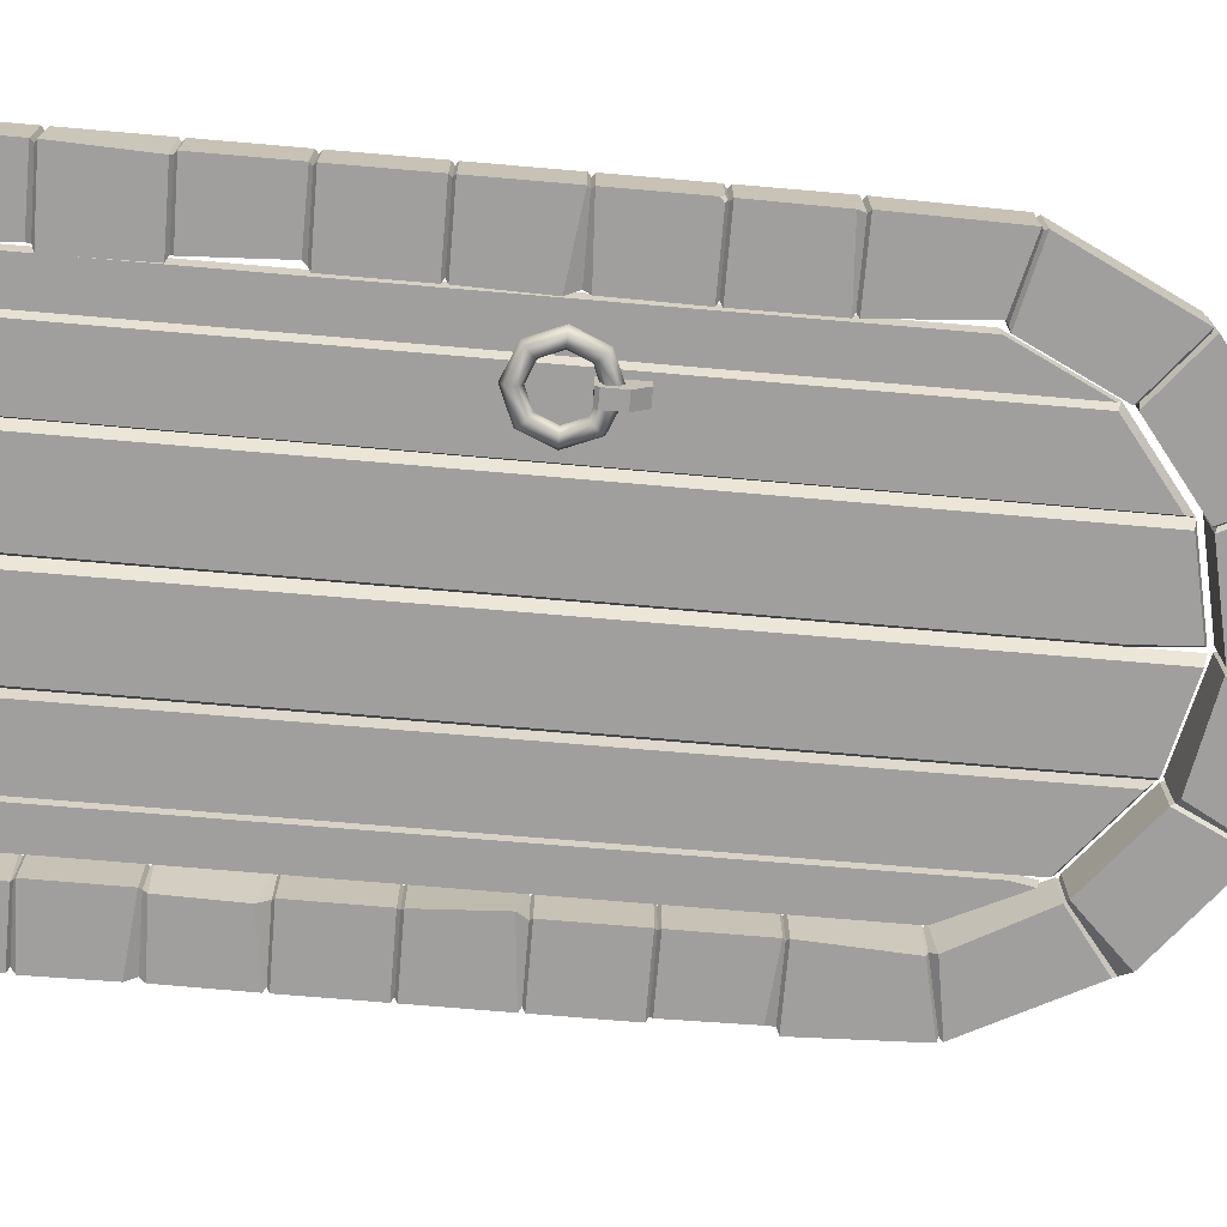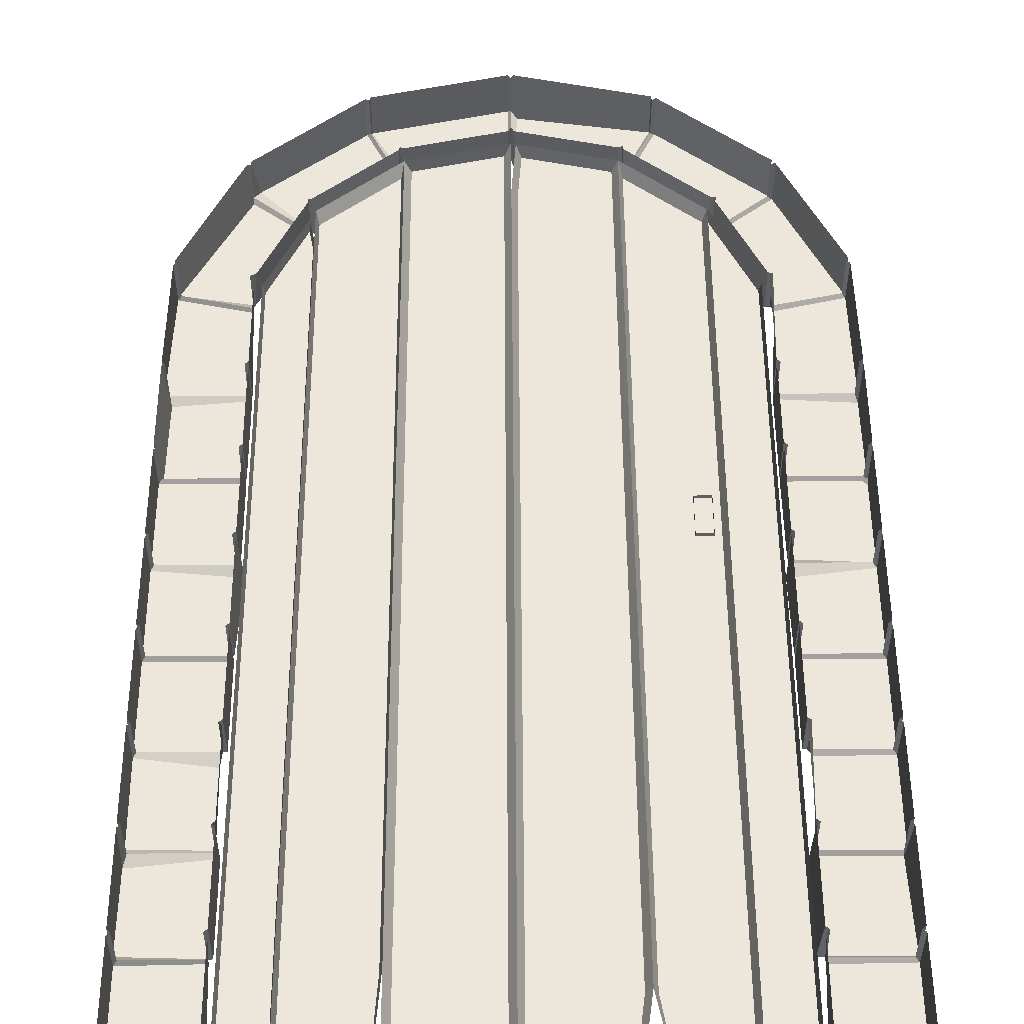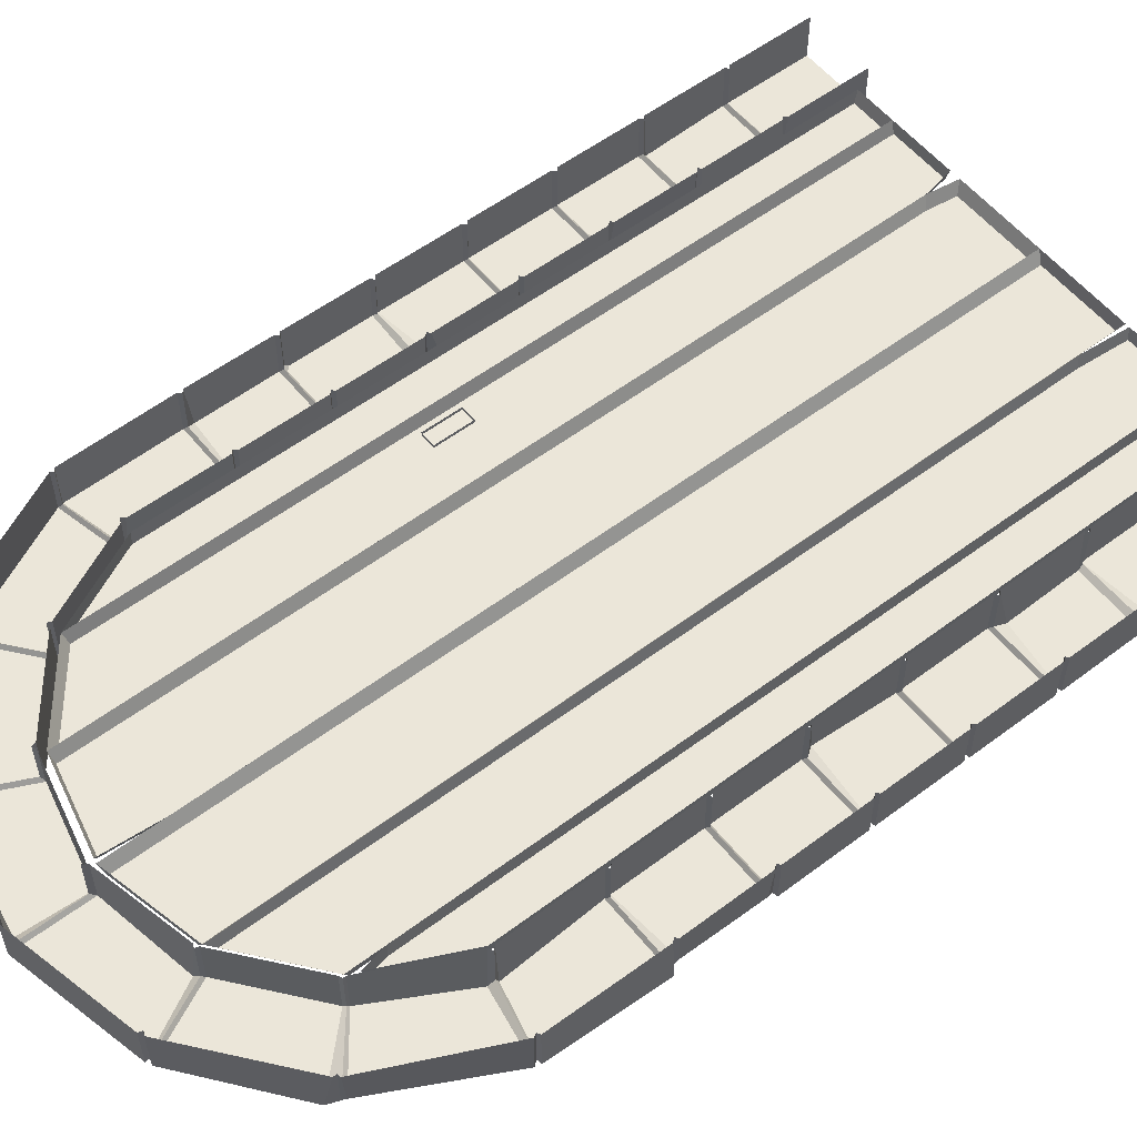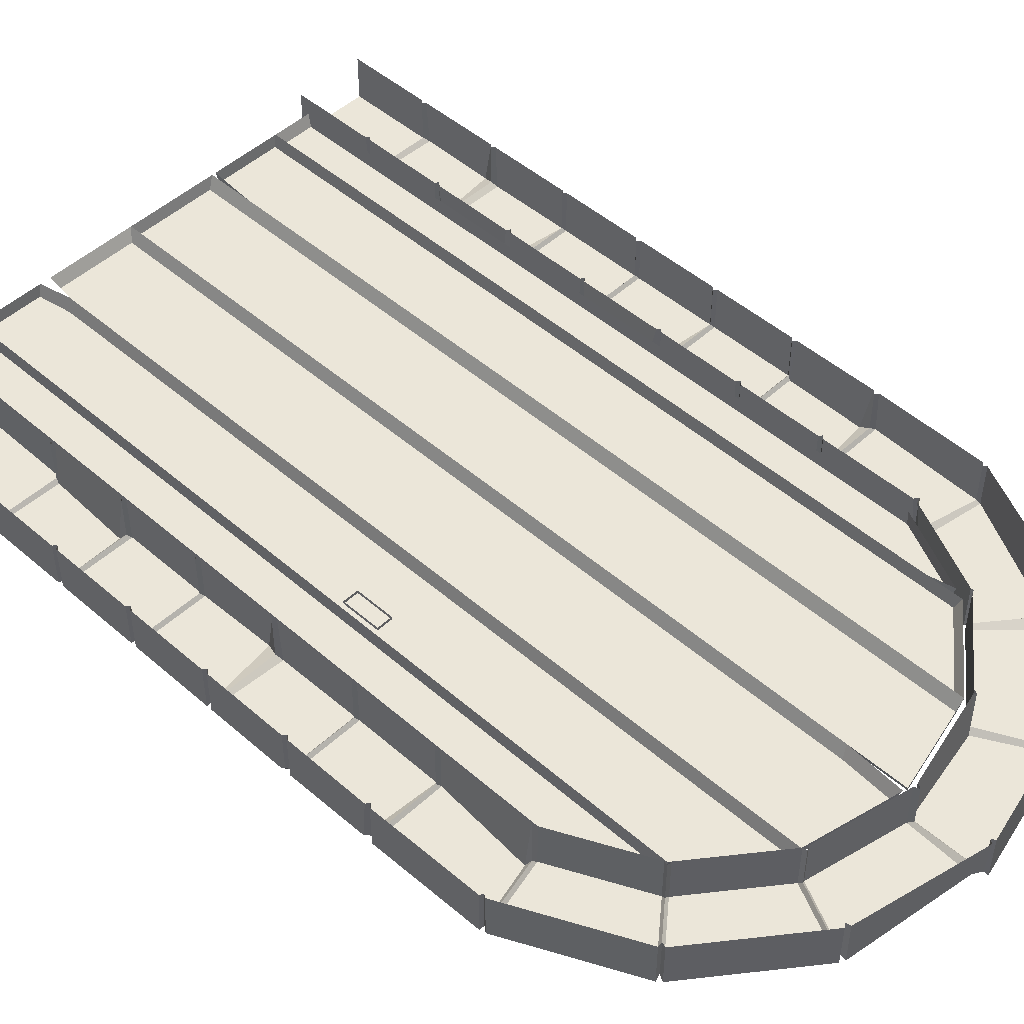
<metadata>
{"format":"obj","ext":"obj","renderer":"f3d","projection":"perspective","resolution":1024,"background":"white","views":[{"elev":-71.4,"azim":85.1,"up":"+Z"},{"elev":52.2,"azim":-0.3,"up":"+Z"},{"elev":55.8,"azim":-128.3,"up":"+Z"},{"elev":48.3,"azim":134.2,"up":"+Z"}]}
</metadata>
<code>
o door_stones_Cylinder.007
v -0.2916 -0.000931 1.844
v -0.2916 -0.000931 1.944
v -1.587 -0.000931 1.844
v -1.587 -0.000931 1.944
v -0.4516 -0.000931 1.844
v -0.4516 -0.000931 1.944
v -1.427 -0.000931 1.844
v -1.427 -0.000931 1.944
v -0.9261 2.126 1.844
v -0.9448 2.147 1.844
v -0.9391 2.139 1.852
v -0.9448 2.147 1.944
v -0.9334 2.147 1.944
v -0.9391 2.139 1.944
v -0.6481 2.079 1.844
v -0.6585 2.084 1.844
v -0.6566 2.074 1.852
v -0.6585 2.084 1.944
v -0.6481 2.079 1.944
v -0.6566 2.074 1.944
v -0.4205 1.894 1.844
v -0.4277 1.903 1.844
v -0.4311 1.893 1.852
v -0.4277 1.903 1.944
v -0.4205 1.894 1.944
v -0.4311 1.893 1.944
v -0.2956 1.629 1.844
v -0.2982 1.64 1.844
v -0.3027 1.633 1.852
v -0.2982 1.64 1.944
v -0.2956 1.629 1.944
v -0.3027 1.633 1.944
v -0.2933 1.364 1.844
v -0.2917 1.386 1.844
v -0.2992 1.38 1.852
v -0.2917 1.386 1.944
v -0.2916 1.374 1.944
v -0.2992 1.38 1.944
v -1.592 1.386 1.844
v -1.576 1.361 1.844
v -1.58 1.38 1.852
v -1.587 1.374 1.944
v -1.586 1.386 1.944
v -1.58 1.38 1.944
v -1.58 1.64 1.844
v -1.583 1.629 1.844
v -1.576 1.633 1.852
v -1.583 1.629 1.944
v -1.58 1.64 1.944
v -1.576 1.633 1.944
v -1.438 1.918 1.844
v -1.45 1.886 1.844
v -1.45 1.896 1.852
v -1.458 1.894 1.944
v -1.451 1.903 1.944
v -1.45 1.896 1.944
v -1.22 2.084 1.844
v -1.23 2.079 1.844
v -1.222 2.075 1.852
v -1.23 2.079 1.944
v -1.22 2.084 1.944
v -1.222 2.075 1.944
v -1.587 0.1906 1.944
v -1.587 0.2022 1.944
v -1.58 0.1964 1.944
v -1.587 0.3879 1.944
v -1.587 0.3995 1.944
v -1.58 0.3937 1.944
v -1.587 0.5852 1.944
v -1.587 0.5968 1.944
v -1.58 0.591 1.944
v -1.587 0.7825 1.944
v -1.587 0.7941 1.944
v -1.58 0.7883 1.944
v -1.587 0.9798 1.944
v -1.587 0.9915 1.944
v -1.58 0.9857 1.944
v -1.587 1.177 1.944
v -1.587 1.189 1.944
v -1.58 1.183 1.944
v -1.578 1.189 1.844
v -1.587 1.177 1.844
v -1.58 1.183 1.852
v -1.587 0.9915 1.844
v -1.587 0.9798 1.844
v -1.58 0.9857 1.852
v -1.587 0.7941 1.844
v -1.587 0.7825 1.844
v -1.58 0.7883 1.852
v -1.587 0.5968 1.844
v -1.587 0.5852 1.844
v -1.58 0.591 1.852
v -1.586 0.4063 1.844
v -1.587 0.3704 1.844
v -1.58 0.3937 1.852
v -1.589 0.2071 1.844
v -1.587 0.1906 1.844
v -1.58 0.1964 1.852
v -0.2916 0.1906 1.844
v -0.2916 0.2022 1.844
v -0.2991 0.1964 1.852
v -0.2986 0.3879 1.844
v -0.2916 0.3995 1.844
v -0.2991 0.3937 1.852
v -0.2916 0.5852 1.844
v -0.2916 0.5968 1.844
v -0.2991 0.591 1.852
v -0.2916 0.7825 1.844
v -0.2916 0.7941 1.844
v -0.2991 0.7883 1.852
v -0.2916 0.9798 1.844
v -0.2916 0.9915 1.844
v -0.2991 0.9857 1.852
v -0.2916 1.189 1.844
v -0.2991 1.183 1.852
v -0.2916 1.189 1.944
v -0.2916 1.177 1.944
v -0.2991 1.183 1.944
v -0.2916 0.9915 1.944
v -0.2916 0.9798 1.944
v -0.2991 0.9857 1.944
v -0.2916 0.7941 1.944
v -0.2916 0.7825 1.944
v -0.2991 0.7883 1.944
v -0.2916 0.5968 1.944
v -0.2916 0.5852 1.944
v -0.2991 0.591 1.944
v -0.2916 0.3995 1.944
v -0.2916 0.3879 1.944
v -0.2991 0.3937 1.944
v -0.2916 0.2022 1.944
v -0.2916 0.1906 1.944
v -0.2991 0.1964 1.944
v -0.9448 1.987 1.844
v -0.9334 1.987 1.844
v -0.9387 1.998 1.852
v -0.9334 1.987 1.944
v -0.9448 1.987 1.944
v -0.9387 1.998 1.944
v -0.7279 1.94 1.844
v -0.7176 1.935 1.844
v -0.7192 1.944 1.852
v -0.7176 1.935 1.944
v -0.7279 1.94 1.944
v -0.7192 1.944 1.944
v -0.5528 1.804 1.844
v -0.5456 1.795 1.844
v -0.5425 1.804 1.852
v -0.5456 1.795 1.944
v -0.5528 1.804 1.944
v -0.5425 1.804 1.944
v -0.4542 1.605 1.844
v -0.4348 1.595 1.844
v -0.4443 1.601 1.852
v -0.4516 1.594 1.944
v -0.4542 1.605 1.944
v -0.4443 1.601 1.944
v -0.4516 1.386 1.844
v -0.4516 1.374 1.844
v -0.4446 1.38 1.852
v -0.4516 1.374 1.944
v -0.4516 1.386 1.944
v -0.4446 1.38 1.944
v -1.427 1.374 1.844
v -1.427 1.386 1.844
v -1.434 1.38 1.852
v -1.427 1.386 1.944
v -1.427 1.374 1.944
v -1.434 1.38 1.944
v -1.438 1.596 1.844
v -1.433 1.615 1.844
v -1.435 1.601 1.852
v -1.424 1.605 1.944
v -1.427 1.594 1.944
v -1.435 1.601 1.944
v -1.333 1.795 1.844
v -1.325 1.804 1.844
v -1.333 1.801 1.852
v -1.325 1.804 1.944
v -1.333 1.795 1.944
v -1.333 1.801 1.944
v -1.161 1.935 1.844
v -1.147 1.95 1.844
v -1.158 1.943 1.852
v -1.15 1.94 1.944
v -1.161 1.935 1.944
v -1.158 1.943 1.944
v -1.427 0.2022 1.944
v -1.427 0.1906 1.944
v -1.434 0.1964 1.944
v -1.427 0.3995 1.944
v -1.427 0.3879 1.944
v -1.434 0.3937 1.944
v -1.427 0.5968 1.944
v -1.427 0.5852 1.944
v -1.434 0.591 1.944
v -1.427 0.7941 1.944
v -1.427 0.7825 1.944
v -1.434 0.7883 1.944
v -1.427 0.9915 1.944
v -1.427 0.9798 1.944
v -1.434 0.9857 1.944
v -1.427 1.189 1.944
v -1.427 1.177 1.944
v -1.434 1.183 1.944
v -1.427 1.177 1.844
v -1.427 1.189 1.844
v -1.434 1.183 1.852
v -1.417 0.9633 1.844
v -1.427 0.9915 1.844
v -1.434 0.9857 1.852
v -1.427 0.7825 1.844
v -1.427 0.7941 1.844
v -1.434 0.7883 1.852
v -1.438 0.5648 1.844
v -1.427 0.5968 1.844
v -1.434 0.591 1.852
v -1.427 0.3879 1.844
v -1.435 0.4034 1.844
v -1.434 0.3937 1.852
v -1.433 0.1935 1.844
v -1.427 0.2022 1.844
v -1.434 0.1964 1.852
v -0.4575 0.2022 1.844
v -0.4423 0.1882 1.844
v -0.4446 0.1964 1.852
v -0.4435 0.4007 1.844
v -0.4551 0.3879 1.844
v -0.4446 0.3937 1.852
v -0.4516 0.5968 1.844
v -0.4341 0.5829 1.844
v -0.4446 0.591 1.852
v -0.4516 0.7941 1.844
v -0.4516 0.7825 1.844
v -0.4446 0.7883 1.852
v -0.45 0.9999 1.844
v -0.455 0.958 1.844
v -0.4446 0.9857 1.852
v -0.4516 1.189 1.844
v -0.4516 1.177 1.844
v -0.4446 1.183 1.852
v -0.4516 1.177 1.944
v -0.4516 1.189 1.944
v -0.4446 1.183 1.944
v -0.4516 0.9798 1.944
v -0.4516 0.9915 1.944
v -0.4446 0.9857 1.944
v -0.4516 0.7825 1.944
v -0.4516 0.7941 1.944
v -0.4446 0.7883 1.944
v -0.4516 0.5852 1.944
v -0.4516 0.5968 1.944
v -0.4446 0.591 1.944
v -0.4516 0.3879 1.944
v -0.4516 0.3995 1.944
v -0.4446 0.3937 1.944
v -0.4516 0.1906 1.944
v -0.4516 0.2022 1.944
v -0.4446 0.1964 1.944
v -0.2916 1.168 1.844
v -0.3005 1.177 1.844
v -0.2968 1.181 1.85
v -0.2916 1.177 1.853
f 57 61 12 10
f 15 22 146 141
f 21 28 152 147
f 27 34 158 153
f 39 46 170 165
f 45 52 176 171
f 51 58 182 177
f 57 10 134 183
f 102 100 224 228
f 81 40 164 207
f 84 82 206 210
f 63 97 3 4
f 33 114 239 159
f 260 263 117 119 112
f 111 109 233 237
f 108 106 230 234
f 99 132 2 1
f 183 134 138 185
f 147 152 156 149
f 153 158 162 155
f 159 239 243 161
f 171 176 180 173
f 177 182 186 179
f 189 8 7 221
f 141 146 150 143
f 192 188 222 218
f 228 224 258 254
f 165 170 174 167
f 225 5 6 257
f 204 200 210 206
f 201 197 213 209
f 198 194 216 212
f 195 191 219 215
f 168 203 207 164
f 240 236 246 242
f 237 233 249 245
f 234 230 252 248
f 231 227 255 251
f 9 13 18 16
f 21 25 30 28
f 27 31 36 34
f 33 37 116 114
f 51 55 60 58
f 15 19 24 22
f 45 49 54 52
f 99 1 5 225
f 135 140 144 137
f 66 94 96 64
f 69 91 93 67
f 72 88 90 70
f 75 85 87 73
f 78 82 84 76
f 39 43 48 46
f 87 85 209 213
f 90 88 212 216
f 93 91 215 219
f 96 94 218 222
f 3 97 221 7
f 102 129 131 100
f 105 103 227 231
f 105 126 128 103
f 108 123 125 106
f 111 120 122 109
f 42 40 81 79
f 10 12 14 11
f 11 14 13 9
f 19 15 17 20
f 20 17 16 18
f 25 21 23 26
f 26 23 22 24
f 31 27 29 32
f 32 29 28 30
f 37 33 35 38
f 38 35 34 36
f 43 39 41 44
f 44 41 40 42
f 49 45 47 50
f 50 47 46 48
f 55 51 53 56
f 56 53 52 54
f 61 57 59 62
f 62 59 58 60
f 82 78 80 83
f 83 80 79 81
f 85 75 77 86
f 86 77 76 84
f 88 72 74 89
f 89 74 73 87
f 91 69 71 92
f 92 71 70 90
f 94 66 68 95
f 95 68 67 93
f 97 63 65 98
f 98 65 64 96
f 262 261 240 241 115
f 118 115 114 116
f 120 111 113 121
f 121 113 112 119
f 123 108 110 124
f 124 110 109 122
f 126 105 107 127
f 127 107 106 125
f 129 102 104 130
f 130 104 103 128
f 132 99 101 133
f 133 101 100 131
f 135 137 139 136
f 136 139 138 134
f 144 140 142 145
f 145 142 141 143
f 150 146 148 151
f 151 148 147 149
f 156 152 154 157
f 157 154 153 155
f 162 158 160 163
f 163 160 159 161
f 168 164 166 169
f 169 166 165 167
f 174 170 172 175
f 175 172 171 173
f 180 176 178 181
f 181 178 177 179
f 186 182 184 187
f 187 184 183 185
f 207 203 205 208
f 208 205 204 206
f 210 200 202 211
f 211 202 201 209
f 213 197 199 214
f 214 199 198 212
f 216 194 196 217
f 217 196 195 215
f 219 191 193 220
f 220 193 192 218
f 222 188 190 223
f 223 190 189 221
f 243 239 241 244
f 244 241 240 242
f 246 236 238 247
f 247 238 237 245
f 249 233 235 250
f 250 235 234 248
f 252 230 232 253
f 253 232 231 251
f 255 227 229 256
f 256 229 228 254
f 258 224 226 259
f 259 226 225 257
f 9 135 136 11
f 11 136 134 10
f 15 141 142 17
f 17 142 140 16
f 21 147 148 23
f 23 148 146 22
f 27 153 154 29
f 29 154 152 28
f 33 159 160 35
f 35 160 158 34
f 39 165 166 41
f 41 166 164 40
f 45 171 172 47
f 47 172 170 46
f 51 177 178 53
f 53 178 176 52
f 57 183 184 59
f 59 184 182 58
f 81 207 208 83
f 83 208 206 82
f 84 210 211 86
f 86 211 209 85
f 87 213 214 89
f 89 214 212 88
f 90 216 217 92
f 92 217 215 91
f 93 219 220 95
f 95 220 218 94
f 96 222 223 98
f 98 223 221 97
f 99 225 226 101
f 101 226 224 100
f 102 228 229 104
f 104 229 227 103
f 105 231 232 107
f 107 232 230 106
f 108 234 235 110
f 110 235 233 109
f 111 237 238 113
f 113 238 236 112
f 261 260 112 236 240
f 115 241 239 114
f 9 16 140 135
f 260 261 262 263
f 117 263 262 115 118
o door_Cylinder.008
v -0.9391 1.974 1.922
v -0.7282 1.926 1.922
v -0.559 1.791 1.922
v -0.4652 1.596 1.922
v -1.413 1.596 1.922
v -1.319 1.791 1.922
v -1.15 1.926 1.922
v -0.4652 0.03545 1.922
v -1.413 0.03545 1.922
v -0.9385 0.03545 1.922
v -1.15 0.03545 1.922
v -1.321 0.03545 1.922
v -0.9296 1.972 1.922
v -0.5584 0.03545 1.922
v -1.159 0.03545 1.922
v -1.15 0.1438 1.922
v -0.7255 0.106 1.922
v -0.7358 0.03545 1.922
v -0.7113 0.03545 1.922
v -0.9391 1.845 1.922
v -1.33 1.768 1.922
v -1.319 1.711 1.922
v -0.9184 1.962 1.895
v -0.7405 1.921 1.895
v -0.7465 0.0477 1.895
v -0.9262 0.0477 1.895
v -0.9267 1.85 1.895
v -0.7378 0.112 1.895
v -0.953 1.966 1.895
v -1.136 1.924 1.895
v -1.137 0.04087 1.895
v -0.953 1.85 1.895
v -0.9525 0.04087 1.895
v -1.137 0.149 1.895
v -1.313 1.779 1.895
v -1.156 1.904 1.895
v -1.165 0.03823 1.895
v -1.315 0.03823 1.895
v -1.313 1.716 1.895
v -1.157 0.1492 1.895
v -1.325 0.04443 1.895
v -1.409 0.04443 1.895
v -1.409 1.6 1.895
v -1.332 1.761 1.895
v -1.323 1.716 1.895
v -0.7187 1.903 1.895
v -0.5685 1.783 1.895
v -0.7036 0.0376 1.895
v -0.5679 0.0376 1.895
v -0.7161 0.1121 1.895
v -0.5555 1.781 1.895
v -0.4687 1.6 1.895
v -0.4687 0.04411 1.895
v -0.5549 0.04411 1.895
f 309 310 312 311 313
f 292 295 296 294 297 293
f 299 303 300 301 302 298
f 307 308 304 305 306
f 317 314 315 316
f 291 288 289 290 286 287
f 287 286 276 265
f 289 288 281 273
f 290 289 273 283
f 286 290 283 276
f 291 287 265 280
f 288 291 280 281
f 292 293 270 264
f 296 295 283 273
f 294 296 273 274
f 297 294 274 279
f 293 297 279 270
f 295 292 264 283
f 299 298 269 270
f 301 300 278 275
f 302 301 275 285
f 303 299 270 279
f 300 303 279 278
f 298 302 285 269
f 305 304 275 272
f 306 305 272 268
f 304 308 285 275
f 307 306 268 284
f 308 307 284 285
f 310 309 265 266
f 312 310 266 277
f 309 313 280 265
f 311 312 277 282
f 313 311 282 280
f 315 314 266 267
f 316 315 267 271
f 317 316 271 277
f 314 317 277 266
o handle_Torus
v -0.5002 0.9699 1.867
v -0.5097 0.9699 1.883
v -0.5287 0.9699 1.883
v -0.5382 0.9699 1.867
v -0.5287 0.9699 1.85
v -0.5097 0.9699 1.85
v -0.528 1.037 1.867
v -0.5347 1.03 1.883
v -0.5482 1.017 1.883
v -0.5549 1.01 1.867
v -0.5482 1.017 1.85
v -0.5347 1.03 1.85
v -0.5952 1.065 1.867
v -0.5952 1.055 1.883
v -0.5952 1.036 1.883
v -0.5952 1.027 1.867
v -0.5952 1.036 1.85
v -0.5952 1.055 1.85
v -0.6624 1.037 1.867
v -0.6557 1.03 1.883
v -0.6423 1.017 1.883
v -0.6355 1.01 1.867
v -0.6423 1.017 1.85
v -0.6557 1.03 1.85
v -0.6903 0.9699 1.867
v -0.6808 0.9699 1.883
v -0.6618 0.9699 1.883
v -0.6522 0.9699 1.867
v -0.6618 0.9699 1.85
v -0.6808 0.9699 1.85
v -0.6624 0.9027 1.867
v -0.6557 0.9094 1.883
v -0.6423 0.9229 1.883
v -0.6355 0.9296 1.867
v -0.6423 0.9229 1.85
v -0.6557 0.9094 1.85
v -0.5952 0.8749 1.867
v -0.5952 0.8844 1.883
v -0.5952 0.9034 1.883
v -0.5952 0.9129 1.867
v -0.5952 0.9034 1.85
v -0.5952 0.8844 1.85
v -0.528 0.9027 1.867
v -0.5347 0.9094 1.883
v -0.5482 0.9229 1.883
v -0.5549 0.9296 1.867
v -0.5482 0.9229 1.85
v -0.5347 0.9094 1.85
f 318 324 325 319
f 319 325 326 320
f 320 326 327 321
f 321 327 328 322
f 322 328 329 323
f 323 329 324 318
f 324 330 331 325
f 325 331 332 326
f 326 332 333 327
f 327 333 334 328
f 328 334 335 329
f 329 335 330 324
f 330 336 337 331
f 331 337 338 332
f 332 338 339 333
f 333 339 340 334
f 334 340 341 335
f 335 341 336 330
f 336 342 343 337
f 337 343 344 338
f 338 344 345 339
f 339 345 346 340
f 340 346 347 341
f 341 347 342 336
f 342 348 349 343
f 343 349 350 344
f 344 350 351 345
f 345 351 352 346
f 346 352 353 347
f 347 353 348 342
f 348 354 355 349
f 349 355 356 350
f 350 356 357 351
f 351 357 358 352
f 352 358 359 353
f 353 359 354 348
f 354 360 361 355
f 355 361 362 356
f 356 362 363 357
f 357 363 364 358
f 358 364 365 359
f 359 365 360 354
f 360 318 319 361
f 361 319 320 362
f 362 320 321 363
f 363 321 322 364
f 364 322 323 365
f 365 323 318 360
o handle_part_Cube.044
v -0.6163 1.015 1.902
v -0.6163 1.1 1.902
v -0.6163 1.1 1.867
v -0.5823 1.015 1.902
v -0.5823 1.1 1.902
v -0.5823 1.1 1.867
v -0.6163 1.068 1.902
v -0.6163 1.068 1.837
v -0.5823 1.068 1.837
v -0.5823 1.068 1.902
v -0.6163 1.022 1.837
v -0.6163 1.015 1.845
v -0.5823 1.015 1.845
v -0.5823 1.022 1.837
f 372 367 368 373
f 373 368 371 374
f 374 371 370 375
f 378 379 374 375 369
f 371 368 367 370
f 377 378 369 366
f 376 373 374 379
f 378 377 376 379
f 366 372 373 376 377

</code>
